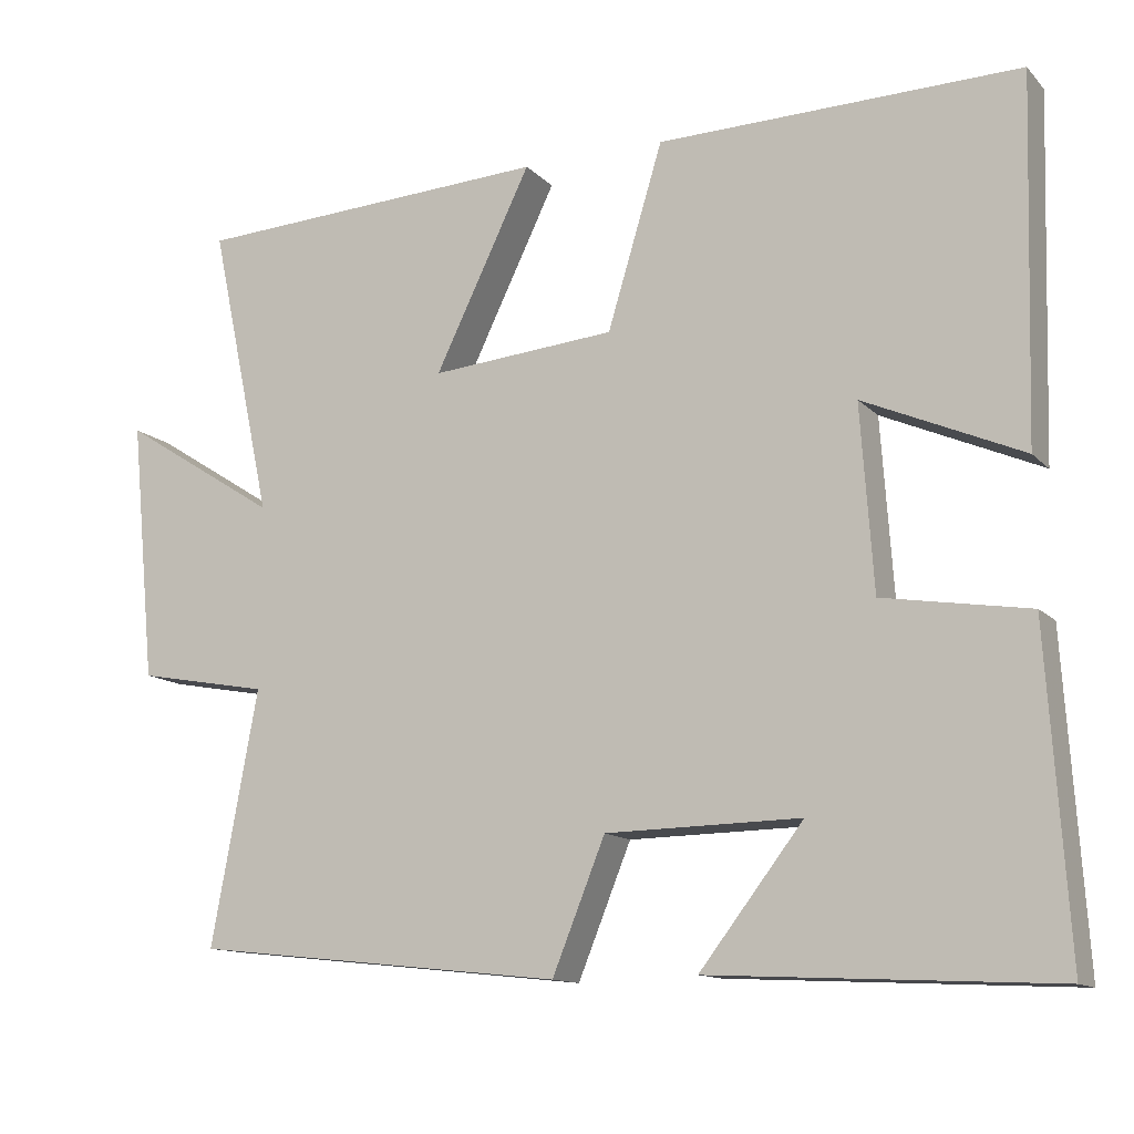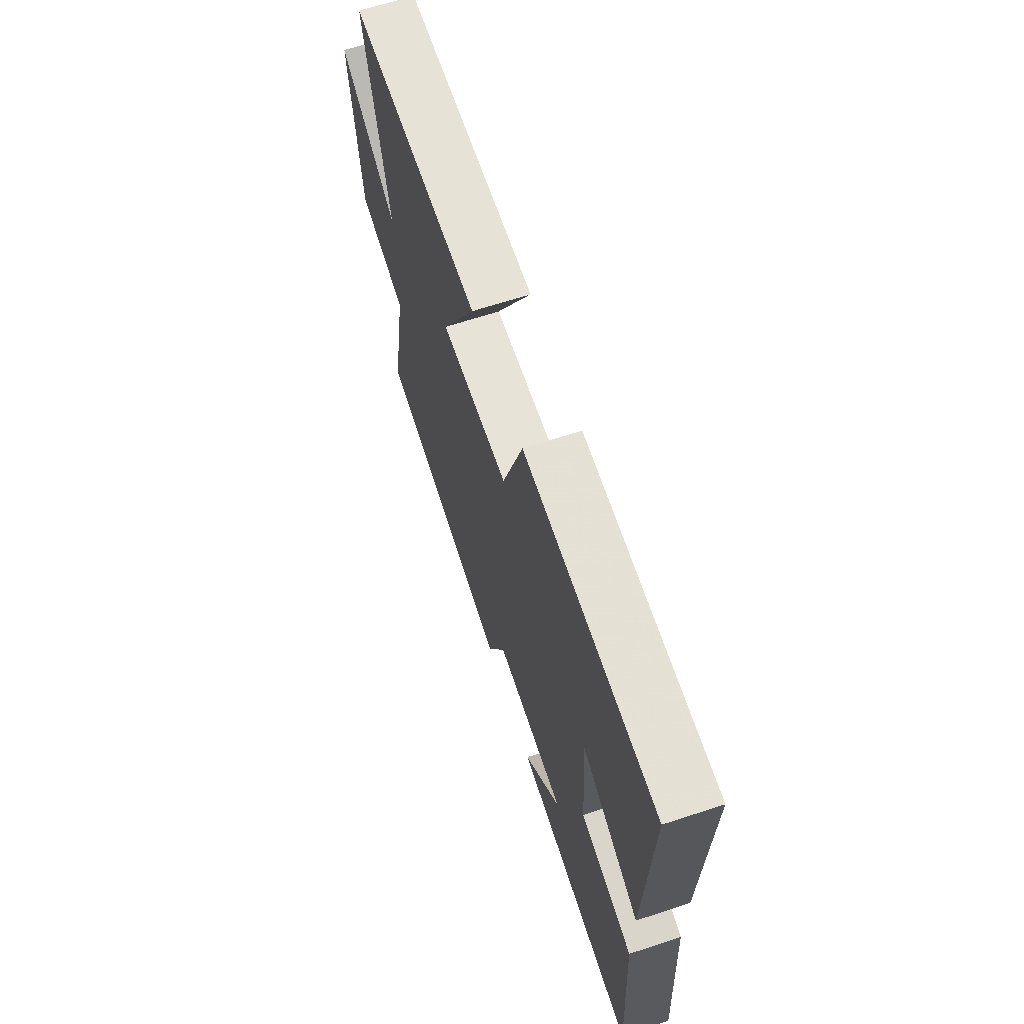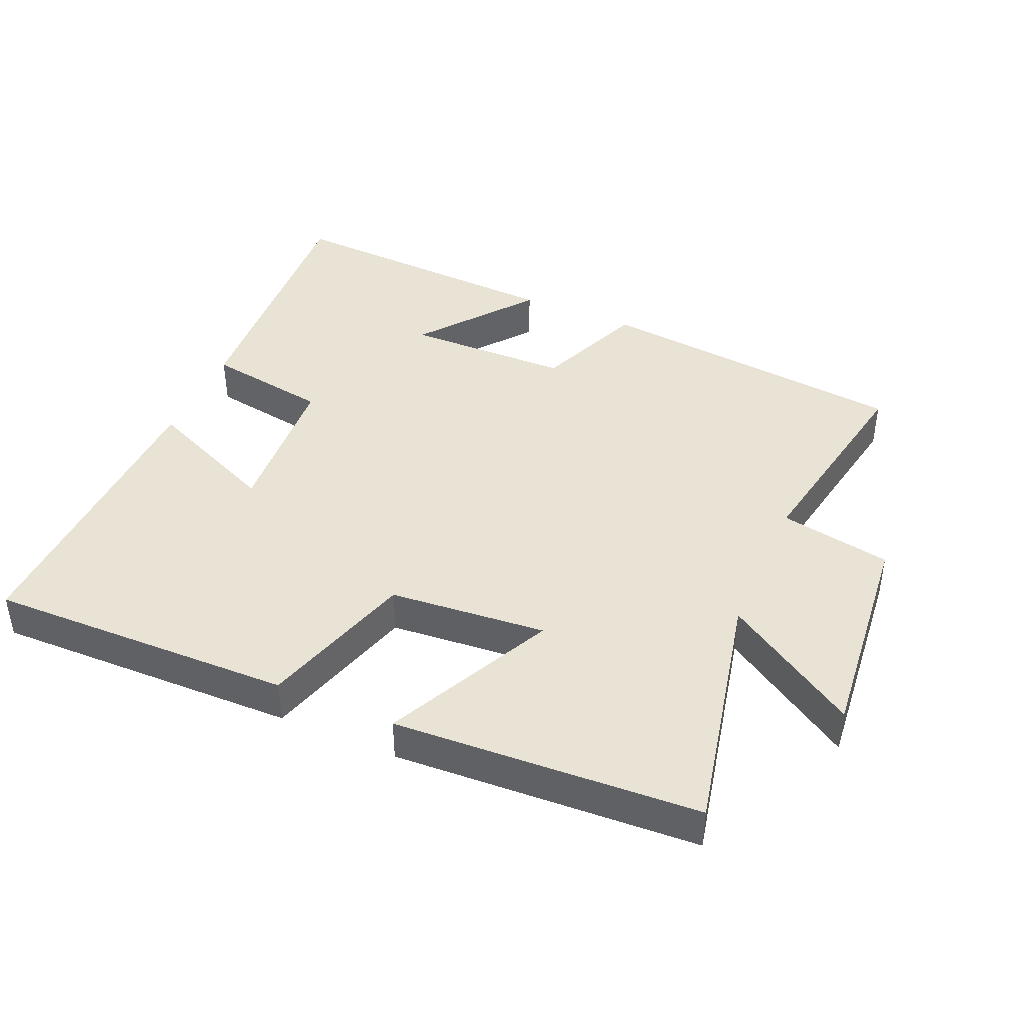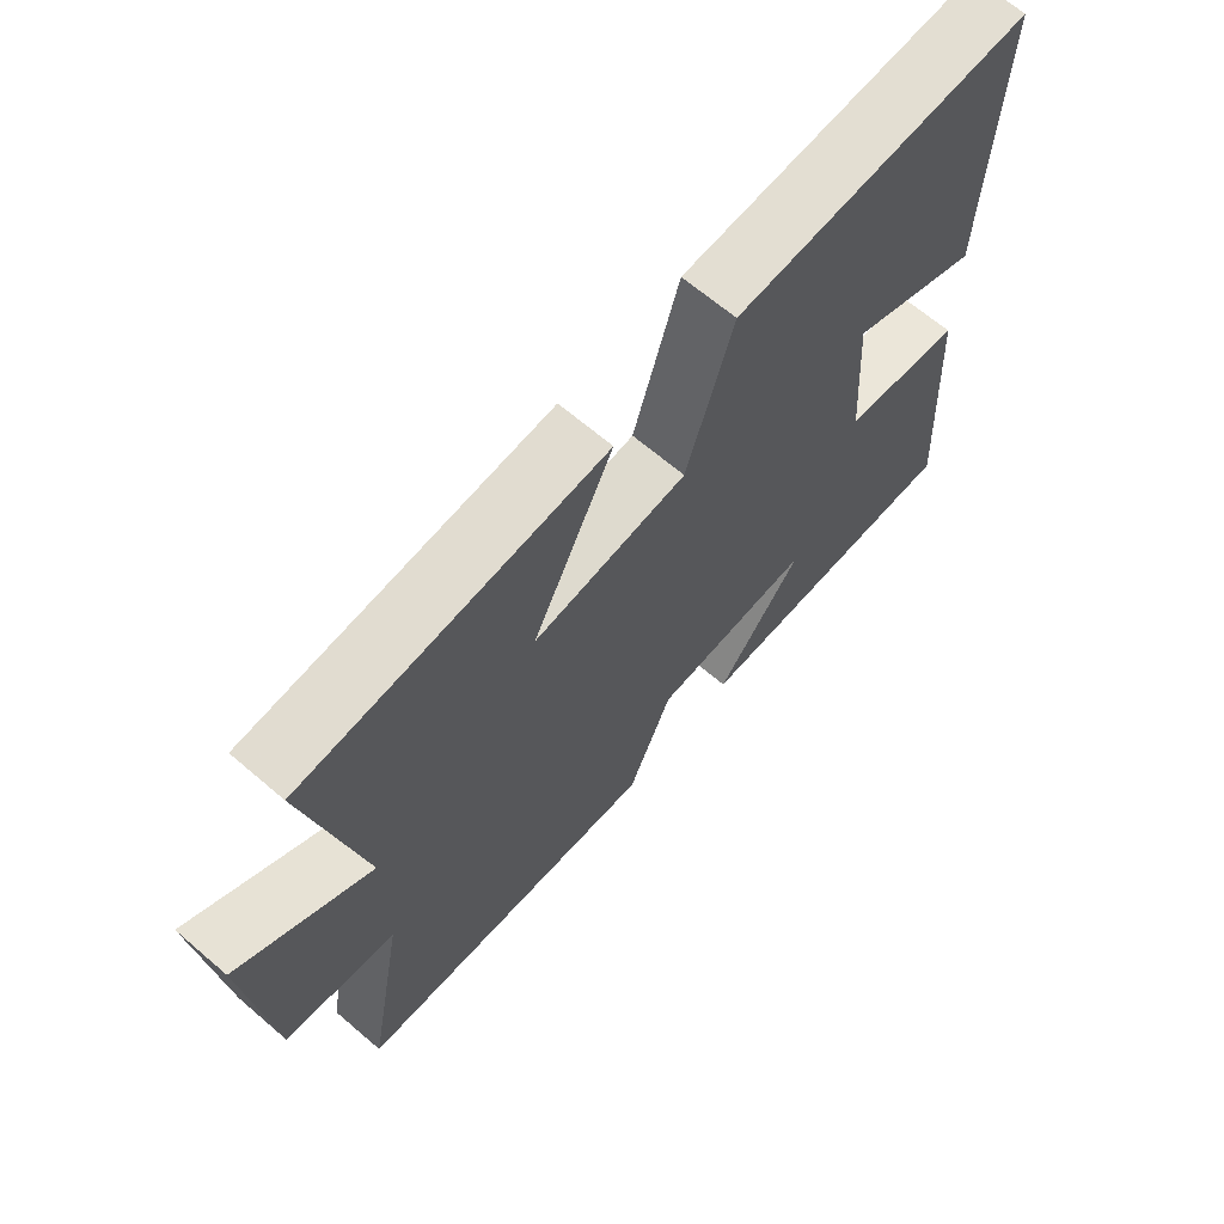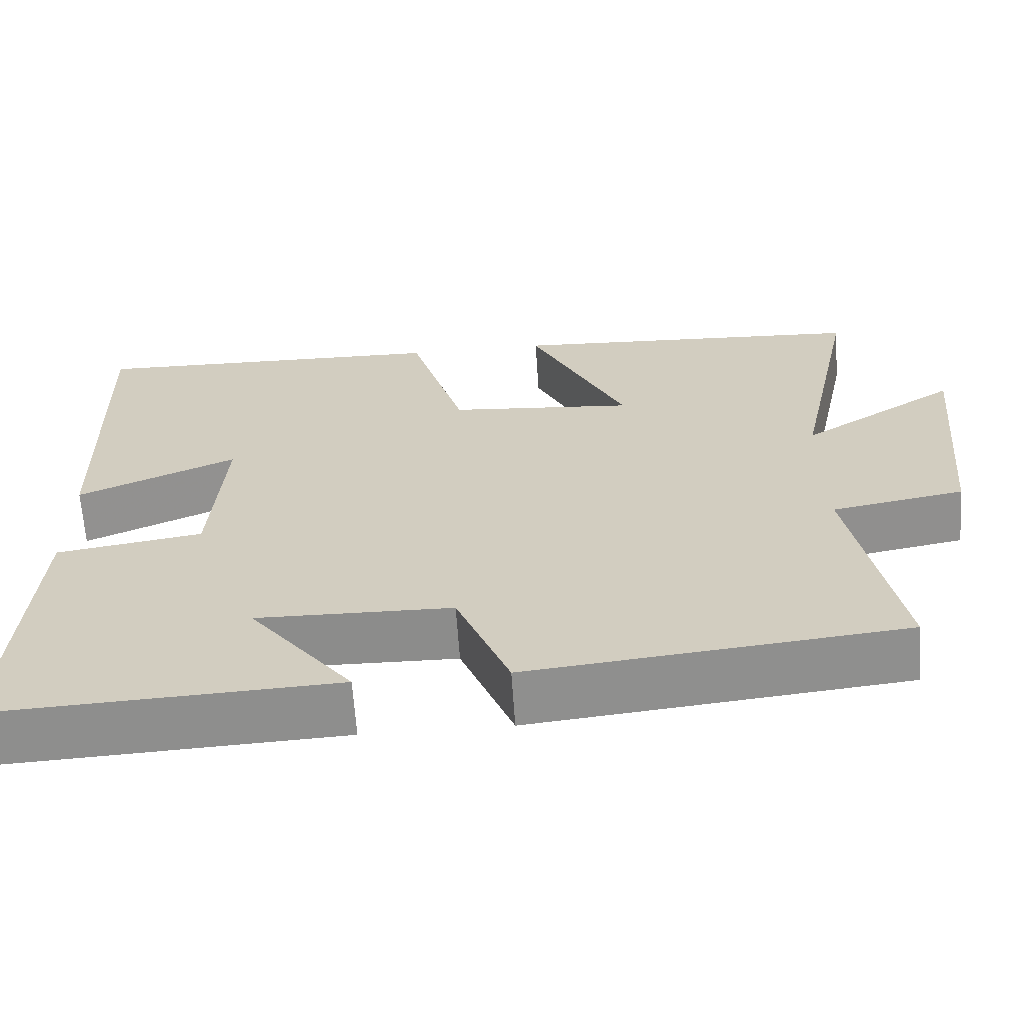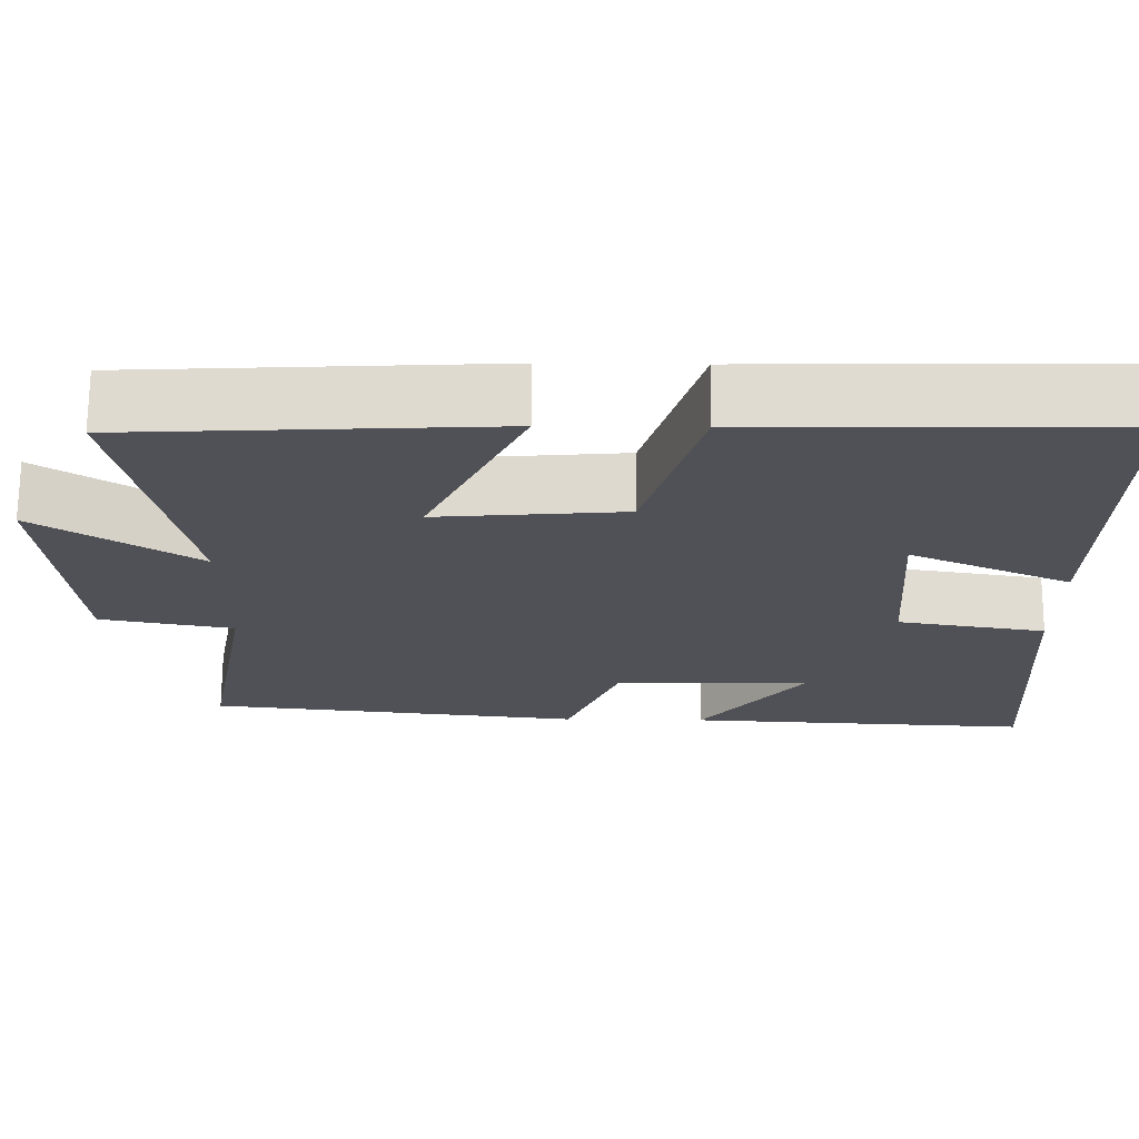
<metadata>
{"format":"obj","ext":"obj","renderer":"f3d","projection":"perspective","resolution":1024,"background":"white","views":[{"elev":-12.8,"azim":-153.8,"up":"+Z"},{"elev":66.1,"azim":-108.2,"up":"+Z"},{"elev":42.1,"azim":23.5,"up":"+Y"},{"elev":66.3,"azim":130.6,"up":"+Z"},{"elev":-64.3,"azim":3.8,"up":"+Z"},{"elev":69.5,"azim":-179.6,"up":"+Z"}]}
</metadata>
<code>
v -0.526 0.07 -0.522
v -0.5 0.07 -0.119
v -0.316 0.07 -0.089
v -0.3 0.07 0.143
v -0.5 0.07 0.055
v -0.513 0.07 0.509
v -0.057 0.07 0.5
v 0.013 0.07 0.269
v 0.247 0.07 0.249
v 0.125 0.07 0.5
v 0.579 0.07 0.476
v 0.5 0.07 0.105
v 0.699 0.07 0.232
v 0.667 0.07 -0.098
v 0.5 0.07 -0.129
v 0.559 0.07 -0.449
v 0.088 0.07 -0.5
v 0.021 0.07 -0.335
v -0.225 0.07 -0.331
v -0.094 0.07 -0.5
v -0.526 0 -0.522
v -0.5 0 -0.119
v -0.316 0 -0.089
v -0.3 0 0.143
v -0.5 0 0.055
v -0.513 0 0.509
v -0.057 0 0.5
v 0.013 0 0.269
v 0.247 0 0.249
v 0.125 0 0.5
v 0.579 0 0.476
v 0.5 0 0.105
v 0.699 0 0.232
v 0.667 0 -0.098
v 0.5 0 -0.129
v 0.559 0 -0.449
v 0.088 0 -0.5
v 0.021 0 -0.335
v -0.225 0 -0.331
v -0.094 0 -0.5
f 19 20 1 2
f 18 19 2 3
f 15 16 17 18
f 15 18 3 4
f 12 13 14 15
f 12 15 4
f 9 10 11 12
f 8 9 12 4
f 7 8 4
f 4 5 6 7
f 22 21 40 39
f 23 22 39 38
f 38 37 36 35
f 24 23 38 35
f 35 34 33 32
f 24 35 32
f 32 31 30 29
f 24 32 29 28
f 24 28 27
f 27 26 25 24
f 1 21 22 2
f 2 22 23 3
f 3 23 24 4
f 4 24 25 5
f 5 25 26 6
f 6 26 27 7
f 7 27 28 8
f 8 28 29 9
f 9 29 30 10
f 10 30 31 11
f 11 31 32 12
f 12 32 33 13
f 13 33 34 14
f 14 34 35 15
f 15 35 36 16
f 16 36 37 17
f 17 37 38 18
f 18 38 39 19
f 19 39 40 20
f 20 40 21 1

</code>
